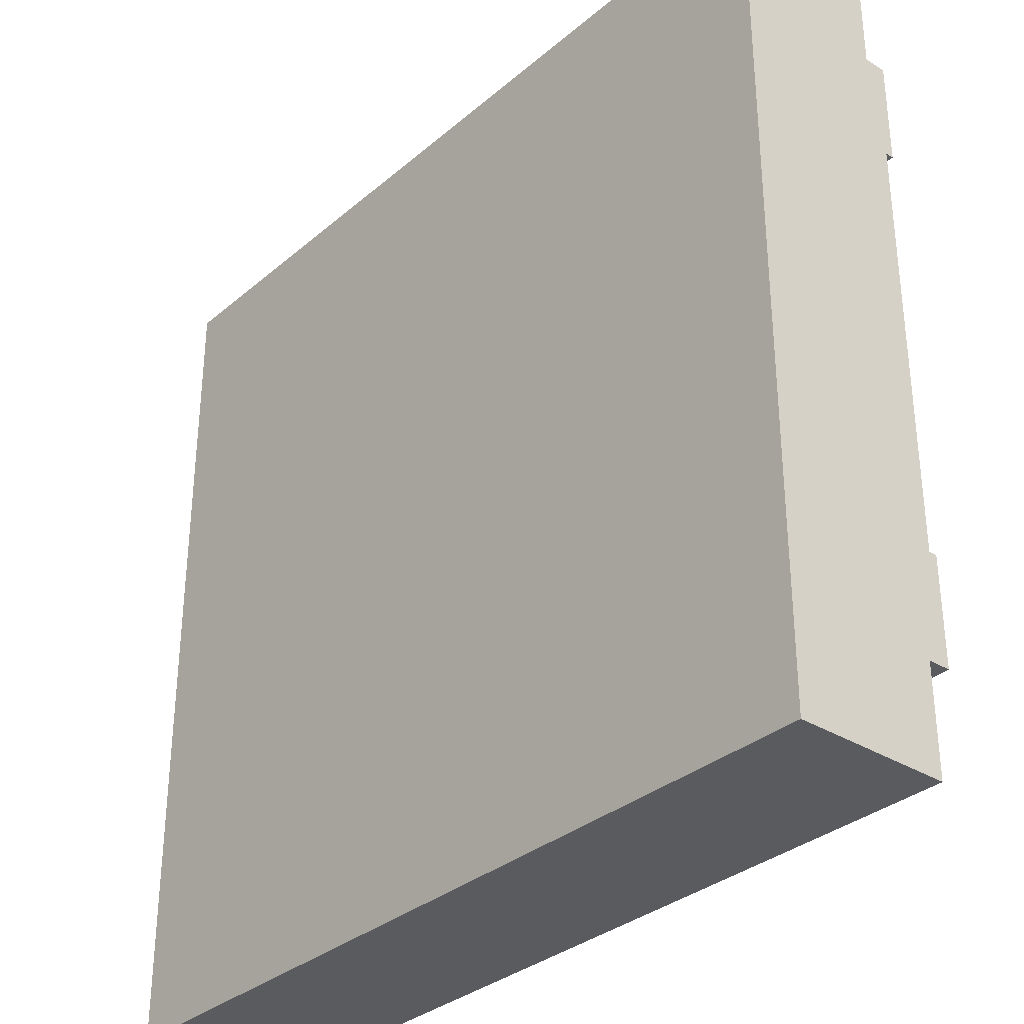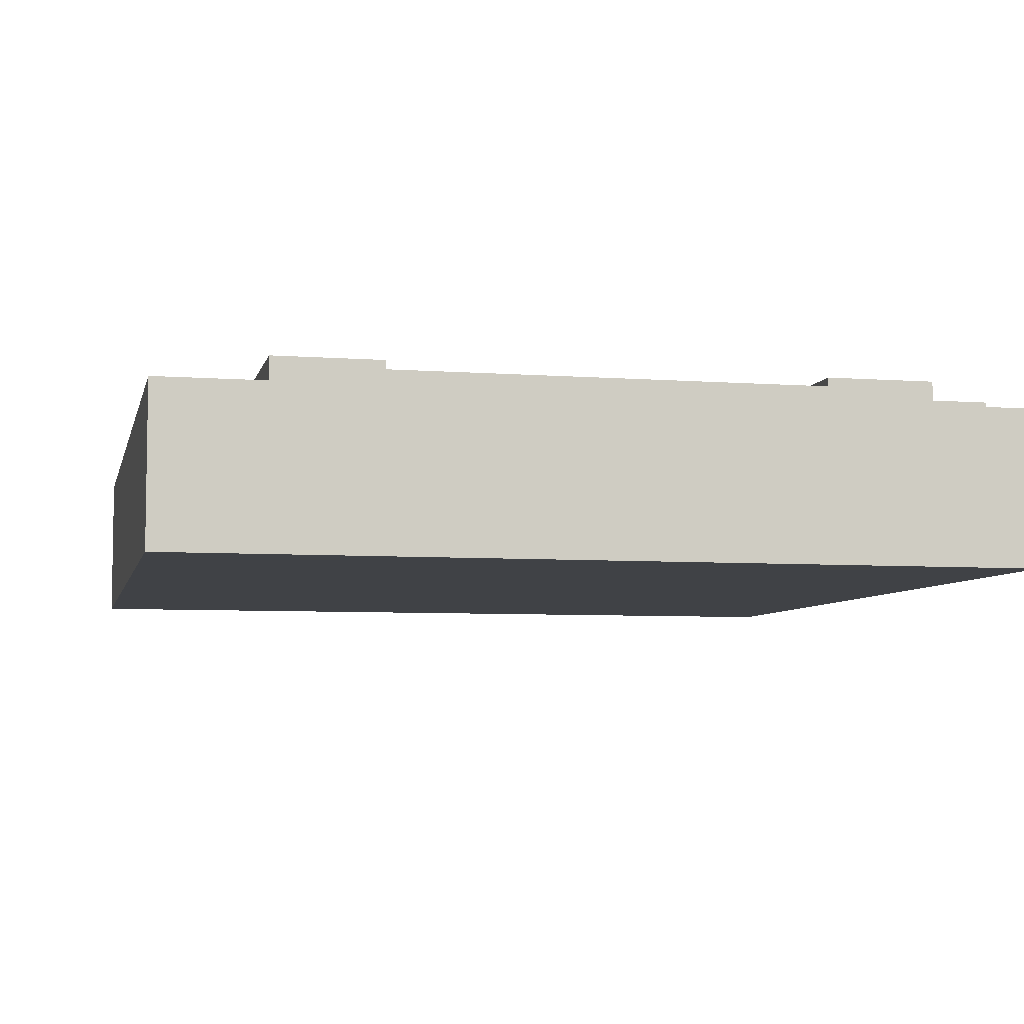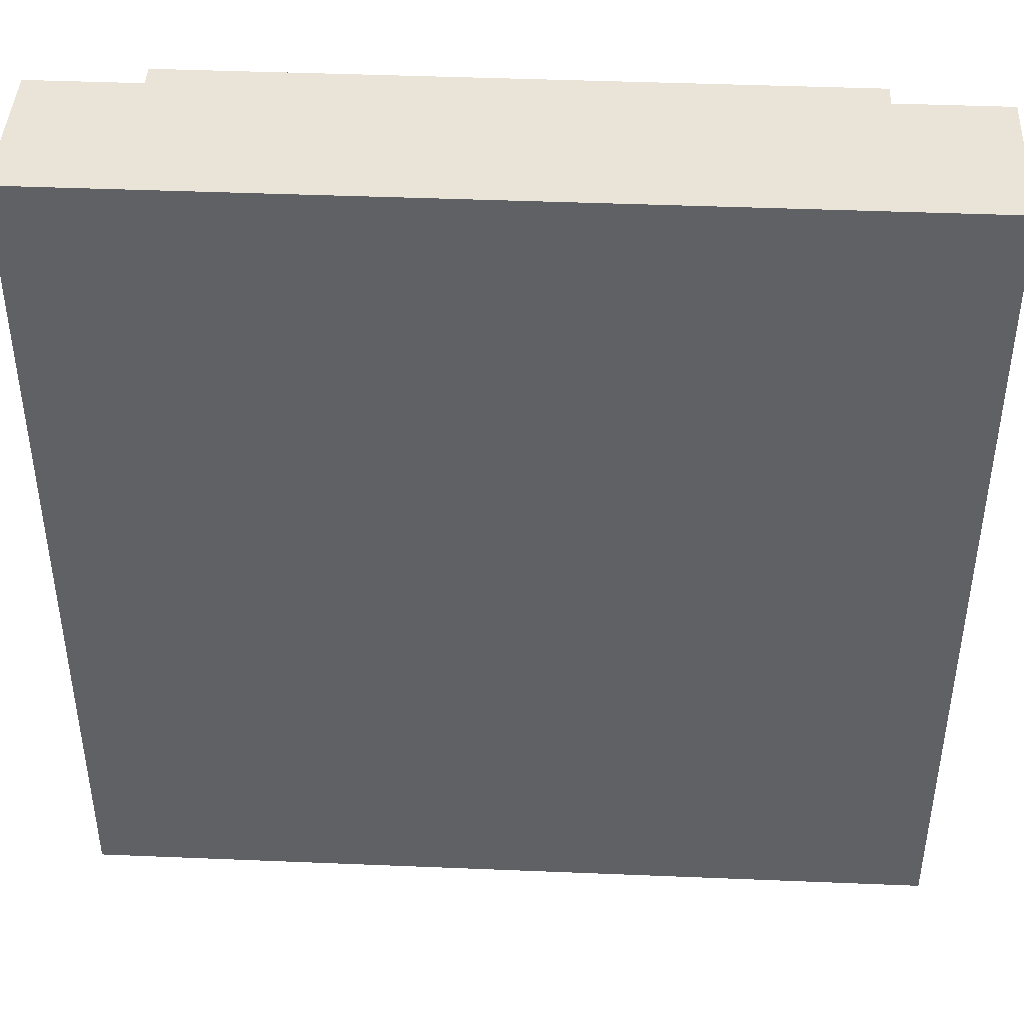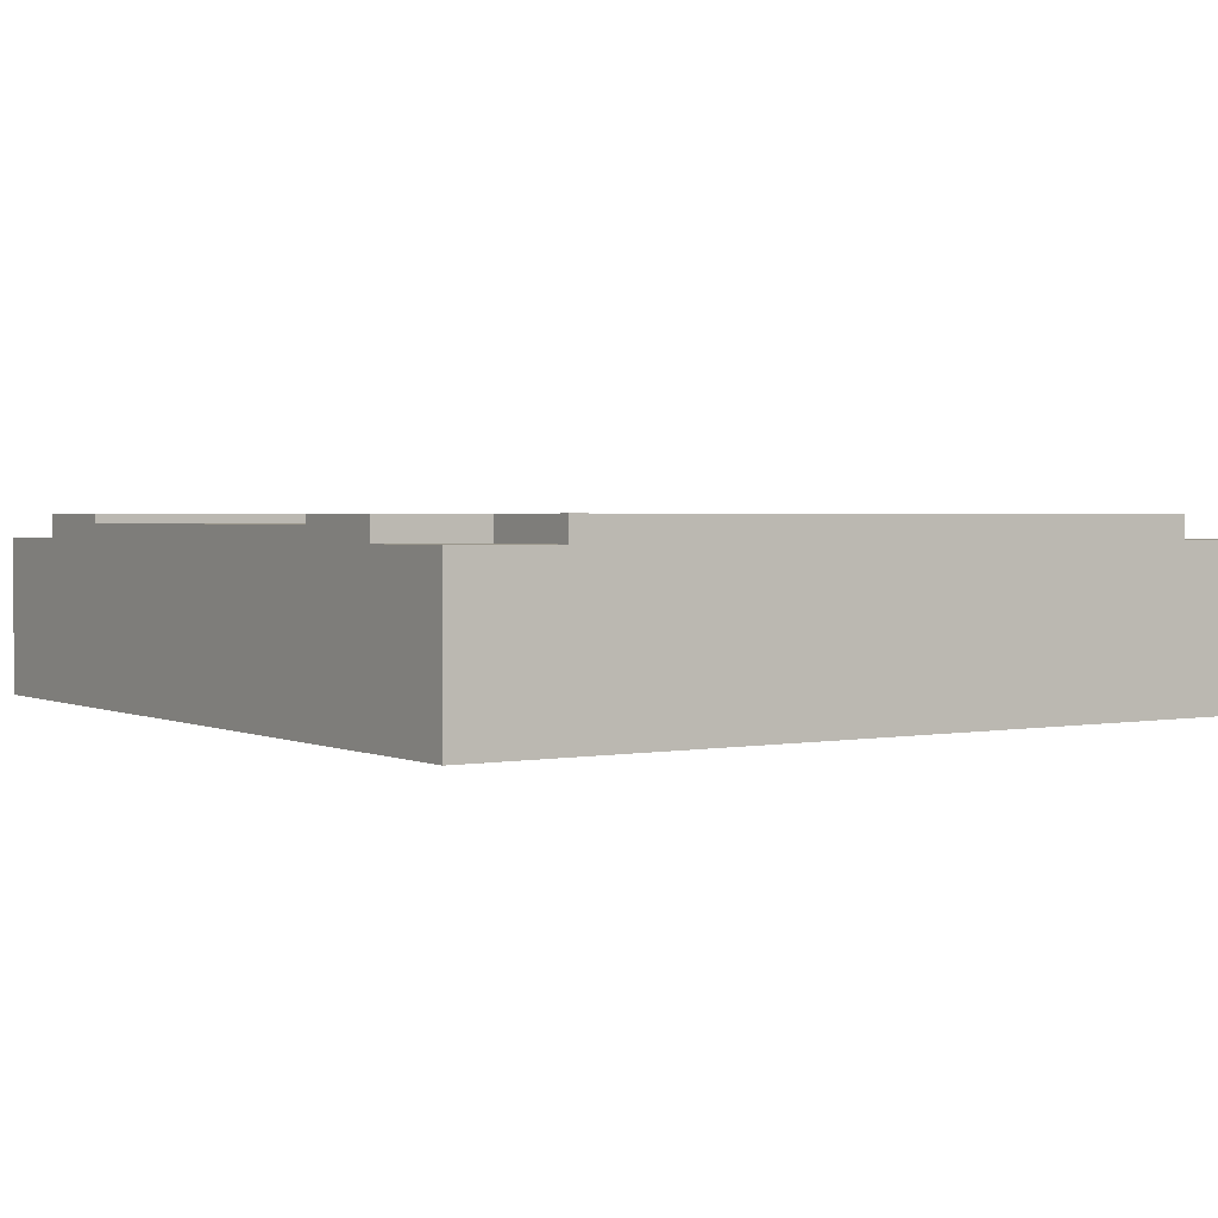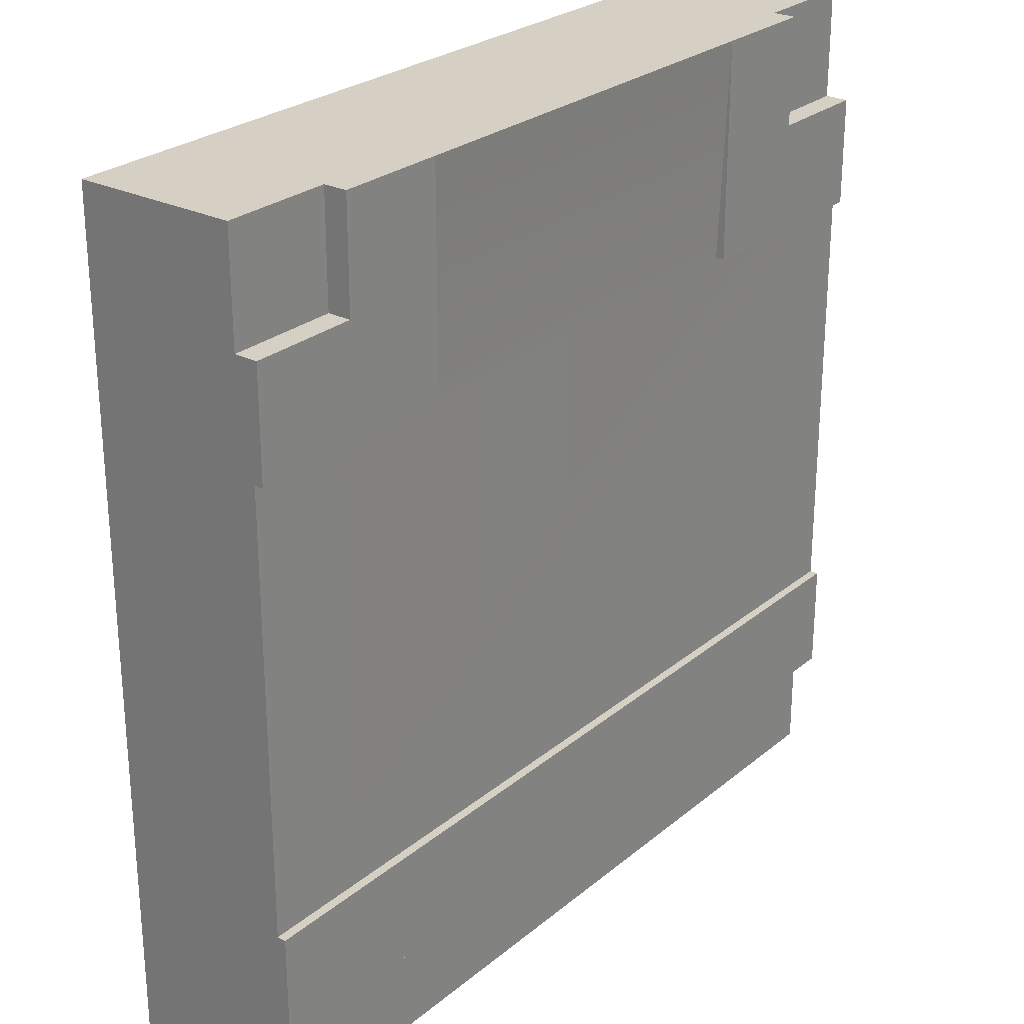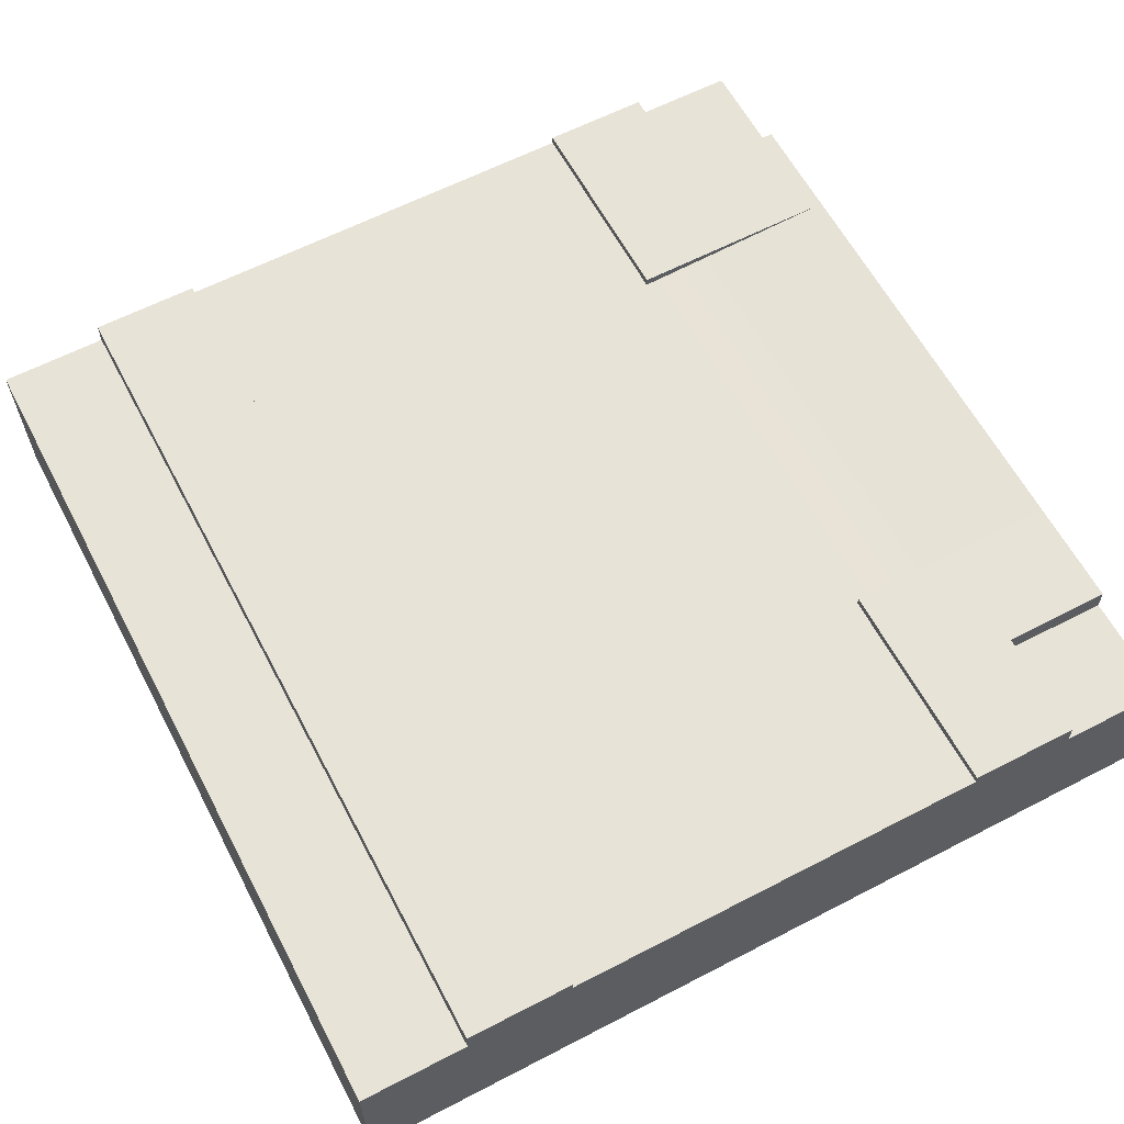
<metadata>
{"format":"obj","ext":"obj","renderer":"f3d","projection":"perspective","resolution":1024,"background":"white","views":[{"elev":-32.9,"azim":49.2,"up":"+Z"},{"elev":-6.1,"azim":-102.7,"up":"+Y"},{"elev":42.8,"azim":2.8,"up":"+Z"},{"elev":2.1,"azim":-33.7,"up":"+Y"},{"elev":26.3,"azim":128.1,"up":"+Z"},{"elev":61.6,"azim":-117.8,"up":"+Y"}]}
</metadata>
<code>
g tile074
v -0.5 0.1833 -0.5
v -0.5 0 -0.5
v 0.5 0.1833 -0.5
v 0.5 0 -0.5
v -0.5 0 0.5
v -0.5 0 0.375
v -0.5 0.1833 0.5
v -0.5 0.1833 0.375
v 0.5 0 -0.375
v 0.5 0.1833 -0.375
v 0.5 0 0.5
v -0.375 0 0.5
v 0.375 0 0.5
v 0.5 0 0.375
v -0.5 0 -0.375
v 0.375 0.1833 0.5
v 0.5 0.1833 0.5
v -0.5 0.1833 -0.375
v 0.5 0.1833 0.375
v 0.375 0.1833 0.375
v -0.375 0.1833 0.375
v -0.375 0.1833 0.5
v -0.5 0.2 -0.25
v 0.5 0.2 -0.25
v -0.5 0.2 0.25
v -0.25 0.2 0.25
v 0.5 0.2 0.25
v 0.25 0.2 0.25
v -0.5 0.1 0.25
v -0.5 0.1 -0.25
v 0.5 0.1 -0.25
v 0.5 0.1 0.25
v 0.5 0.21 -0.375
v 0.5 0.21 -0.25
v -0.5 0.21 -0.375
v -0.5 0.21 -0.25
v 0.25 0.21 0.25
v 0.5 0.21 0.25
v -0.5 0.21 0.25
v -0.25 0.21 0.25
v 0.25 0.21 0.5
v -0.25 0.21 0.5
v -0.5 0.21 0.375
v -0.375 0.21 0.375
v -0.375 0.21 0.5
v 0.5 0.21 0.375
v 0.375 0.21 0.375
v 0.375 0.21 0.5
f 3 2 1
f 2 3 4
f 7 6 5
f 6 7 8
f 3 9 4
f 9 3 10
f 13 12 11
f 5 11 12
f 6 11 5
f 6 14 11
f 15 14 6
f 15 9 14
f 2 9 15
f 9 2 4
f 11 16 13
f 16 11 17
f 18 3 1
f 3 18 10
f 20 17 19
f 17 20 16
f 8 22 21
f 22 8 7
f 18 2 15
f 2 18 1
f 12 7 5
f 7 12 22
f 19 11 14
f 11 19 17
f 25 24 23
f 24 25 26
f 26 27 24
f 27 26 28
f 25 30 29
f 30 25 23
f 24 32 31
f 32 24 27
f 35 34 33
f 34 35 36
f 24 36 23
f 36 24 34
f 38 28 37
f 28 38 27
f 40 25 39
f 25 40 26
f 37 28 41
f 42 26 40
f 42 28 26
f 28 42 41
f 43 40 39
f 40 43 44
f 44 42 40
f 42 44 45
f 37 46 38
f 46 37 47
f 47 37 41
f 47 41 48
f 33 18 35
f 18 33 10
f 19 47 20
f 47 19 46
f 47 16 20
f 16 47 48
f 45 21 22
f 21 45 44
f 21 43 8
f 43 21 44
f 6 29 15
f 29 6 8
f 29 8 25
f 25 8 43
f 25 43 39
f 30 15 29
f 15 30 18
f 18 30 23
f 18 23 35
f 35 23 36
f 13 22 12
f 22 13 45
f 45 13 42
f 42 13 41
f 41 13 48
f 48 13 16
f 9 31 14
f 31 9 10
f 31 10 24
f 24 10 33
f 24 33 34
f 32 14 31
f 14 32 19
f 19 32 27
f 19 27 46
f 46 27 38

</code>
